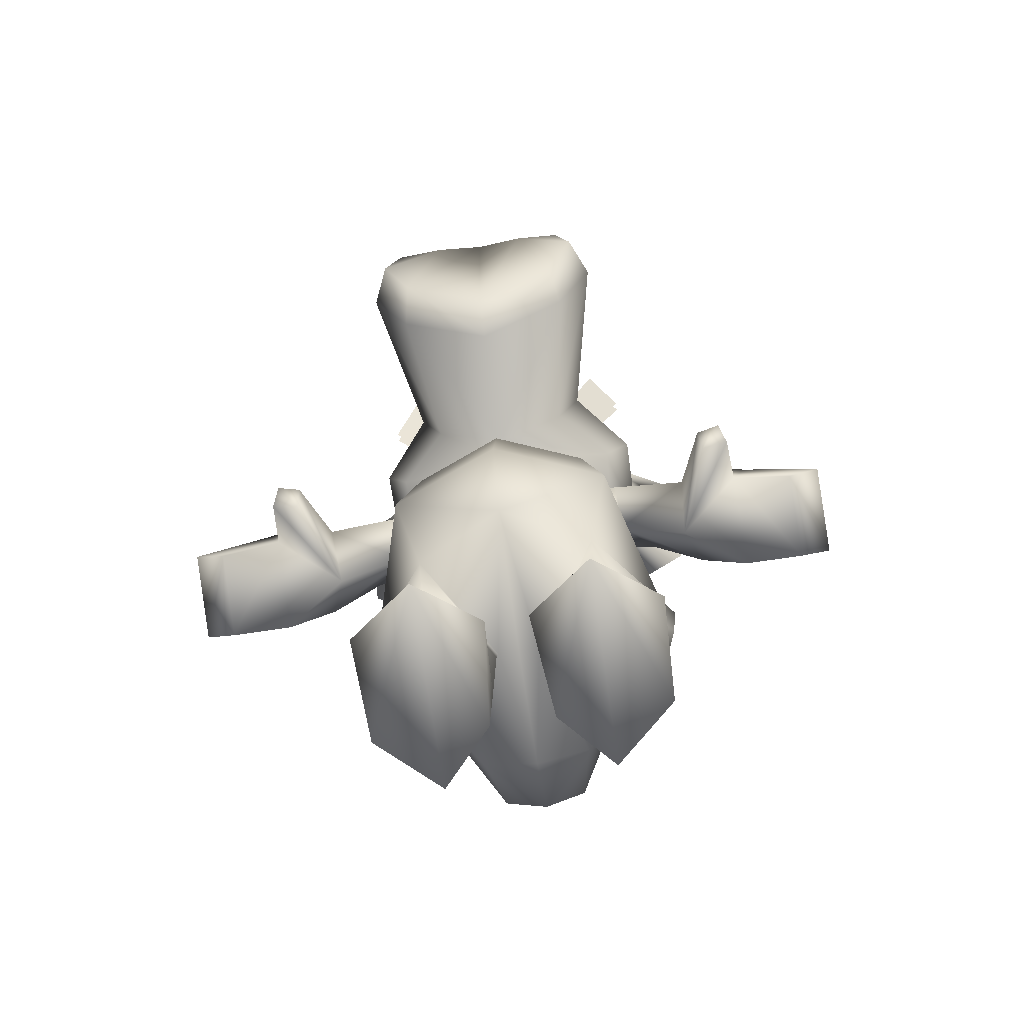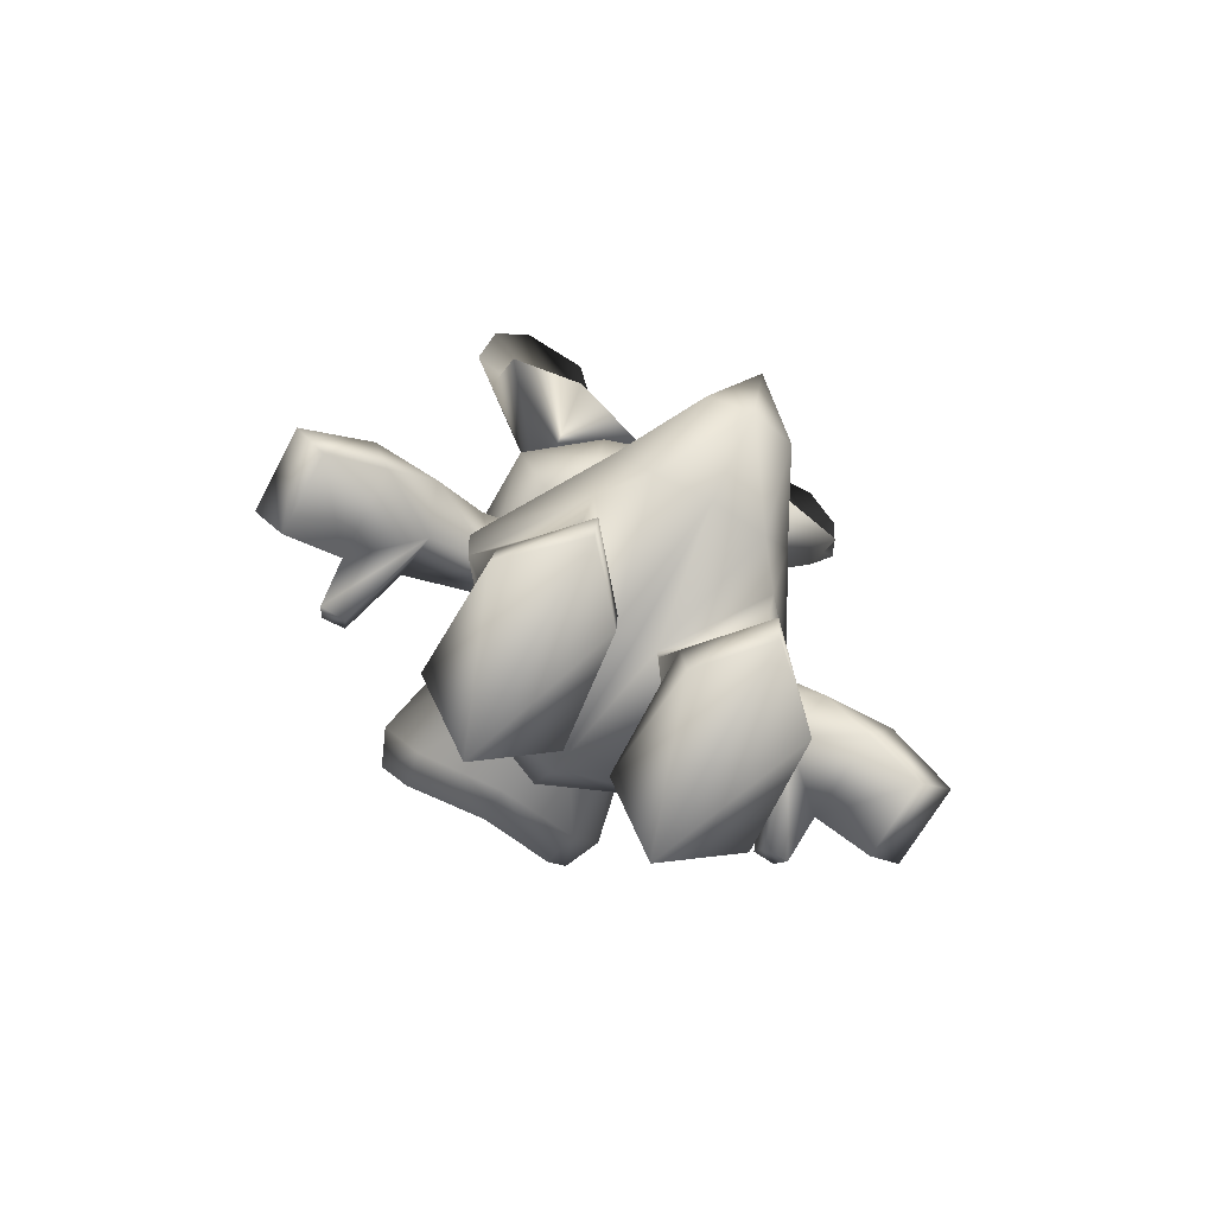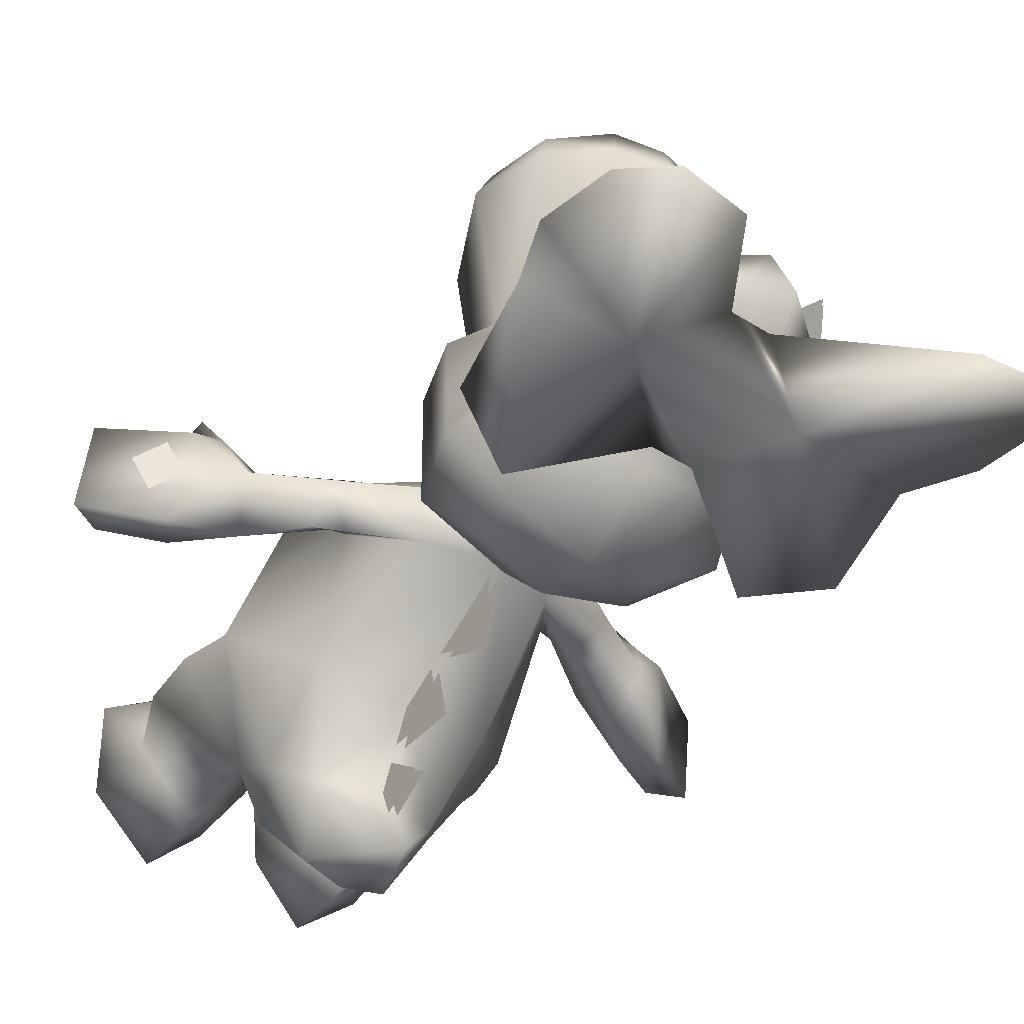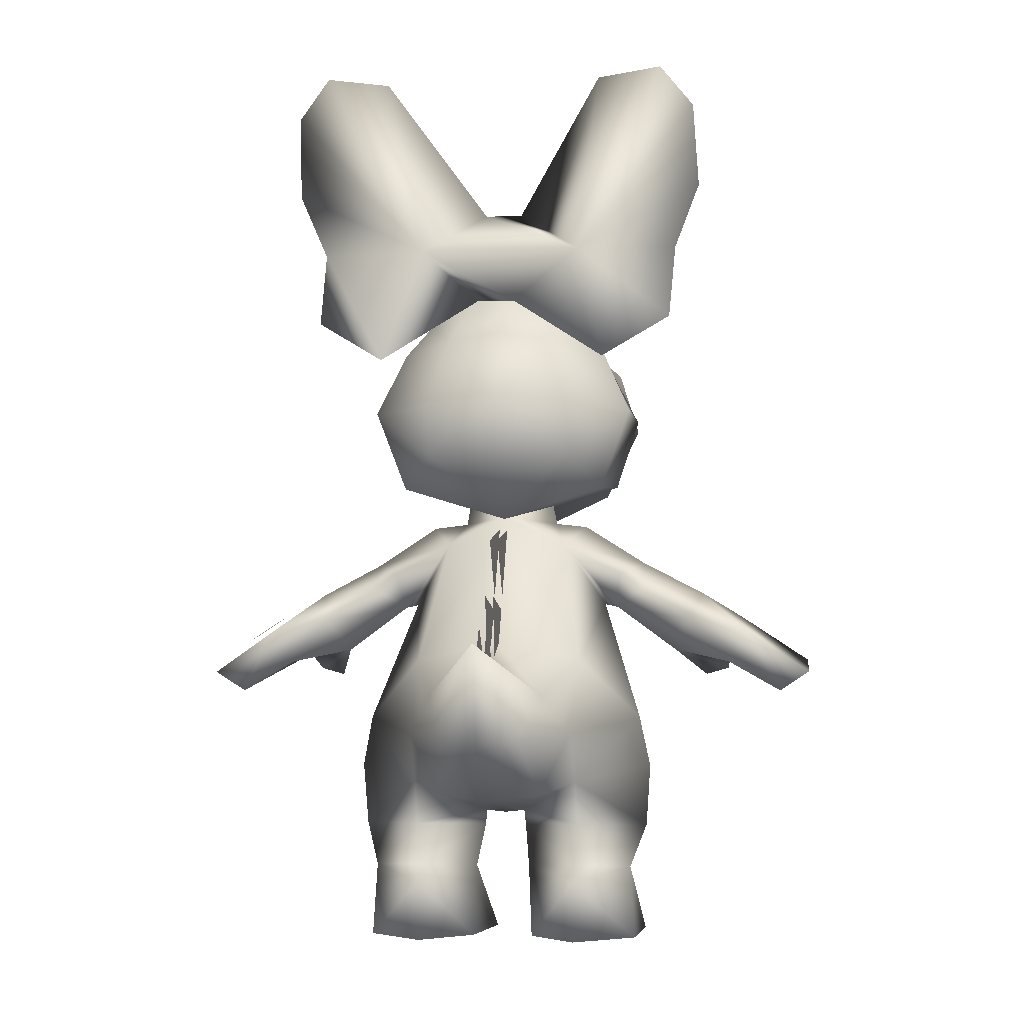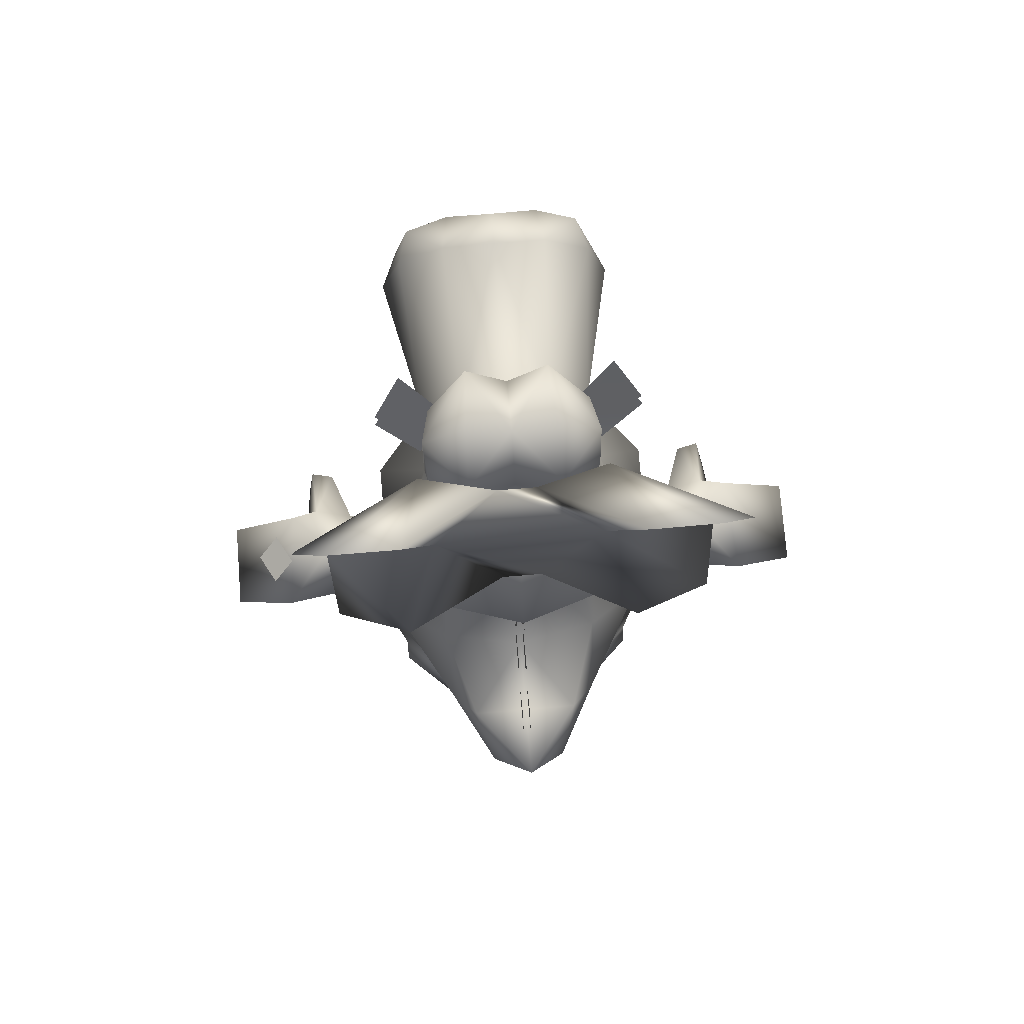
<metadata>
{"format":"obj","ext":"obj","renderer":"f3d","projection":"perspective","resolution":1024,"background":"white","views":[{"elev":-73.8,"azim":8.4,"up":"+Y"},{"elev":-78.5,"azim":150.6,"up":"+Y"},{"elev":-46.2,"azim":144.4,"up":"+Z"},{"elev":-4.6,"azim":-171.7,"up":"+Y"},{"elev":75.7,"azim":175.2,"up":"+Y"}]}
</metadata>
<code>
v 0.2166 0.3677 -0.05192
v 0.2635 0.3177 -0.04671
v 0.1979 0.3332 -0.005499
v 0.2609 0.3293 0.05203
v 0.3225 0.2839 -0.03565
v 0.3209 0.3002 0.05344
v 0.3562 0.3062 -0.04137
v 0.3543 0.3208 0.05114
v 0.2758 0.3729 0.0479
v 0.2456 0.3749 0.05356
v 0.2507 0.3348 0.1141
v 0.2262 0.3265 0.1108
v 0.2296 0.3042 0.09853
v 0.0631 0.2778 -0.2072
v 0.09468 0.3187 -0.1092
v 0.09085 0.235 -0.175
v 0.1595 0.2525 -0.05656
v 0.1145 0.3872 -0.004422
v 0.1164 0.2717 0.09247
v 0.09282 0.3784 0.08706
v -2e-06 0.2676 0.1411
v -2e-06 0.3826 0.1236
v -0.09283 0.3784 0.08706
v -2e-06 0.4846 0.05795
v -0.05505 0.4851 0.003013
v -0.04342 0.5465 -0.005815
v -2e-06 0.4894 -0.05853
v -0.06879 0.4577 -0.04645
v -0.09468 0.3187 -0.1092
v -2e-06 0.3386 -0.1317
v -0.06311 0.2778 -0.2072
v -2e-06 0.3041 -0.2118
v -2e-06 0.3347 -0.2968
v 0.04433 0.2308 -0.2614
v -0.09218 0.4801 -0.005797
v -0.07678 0.4436 0.03302
v -0.1611 0.4363 -0.000955
v -0.1345 0.4219 -0.04149
v -0.1292 0.3839 -0.003905
v -0.1626 0.4065 -0.03935
v -0.2166 0.3677 -0.05192
v -0.2309 0.4 -0.001859
v 0.05505 0.4851 0.003013
v 0.07678 0.4436 0.03302
v 0.09217 0.4801 -0.005797
v 0.1611 0.4363 -0.000955
v 0.1279 0.416 0.03612
v 0.2032 0.3637 0.04591
v 0.1292 0.3839 -0.003904
v 0.2309 0.4 -0.001862
v 0.2861 0.3516 -0.05787
v 0.06878 0.4577 -0.04645
v 0.1345 0.4219 -0.04148
v 0.1626 0.4065 -0.03935
v -0.3209 0.3002 0.05345
v -0.2609 0.3293 0.05204
v -0.3543 0.3207 0.05114
v -0.2758 0.3729 0.04791
v -0.2456 0.3749 0.05357
v -0.2032 0.3637 0.04591
v -0.2569 0.3116 0.09962
v -0.2507 0.3348 0.1141
v -0.2262 0.3265 0.1108
v -0.1979 0.3332 -0.005495
v -0.1279 0.4159 0.03612
v -0.1146 0.3872 -0.004422
v -0.3562 0.3062 -0.04135
v -0.2861 0.3516 -0.05785
v -0.2635 0.3177 -0.04669
v -0.2296 0.3042 0.09853
v 0.04341 0.5465 -0.005815
v -2e-06 0.5434 -0.05778
v -0.1595 0.2525 -0.05656
v -0.09085 0.235 -0.175
v -0.1164 0.2717 0.09247
v -0.3225 0.2839 -0.03564
v 0.2569 0.3117 0.09962
v 0.2809 0.3711 -0.00807
v 0.2994 0.3664 0.02565
v 0.305 0.3514 -0.02778
v 0.3235 0.3467 0.005941
v -2e-06 0.2258 -0.2699
v -0.04433 0.2308 -0.2614
v -2e-06 0.5488 0.04038
v 0.005211 0.4564 -0.1403
v 0.005211 0.4774 -0.04786
v 0.005211 0.3737 -0.09288
v -0.003744 0.2977 -0.1689
v -0.003744 0.3559 -0.2185
v -0.003744 0.2931 -0.2546
v -0.003744 0.3725 -0.0873
v -0.003744 0.3906 -0.1739
v -0.003744 0.3041 -0.1643
v -0.003744 0.4774 -0.04786
v -0.003744 0.4564 -0.1403
v -0.003744 0.3737 -0.09288
v 0.005211 0.3906 -0.1739
v 0.005211 0.3725 -0.0873
v 0.005211 0.3041 -0.1643
v 0.03064 0.08071 -0.07228
v 0.08988 0.08617 -0.1343
v 0.08838 0.06673 -0.1409
v 0.1492 0.08071 -0.07226
v 0.09338 0.1315 -0.1191
v 0.1661 0.1278 -0.04676
v 0.09198 0.1803 -0.1405
v 0.1709 0.1963 -0.05076
v 0.09299 0.1851 0.04784
v 0.05719 0.1682 -0.1841
v 0.02208 0.1435 -0.05003
v -2e-06 0.1604 -0.1892
v -2e-06 0.1413 -0.05078
v -0.02208 0.1435 -0.05003
v -0.09198 0.1803 -0.1405
v -0.05719 0.1682 -0.1841
v -0.02383 0.1267 -0.04893
v -0.09338 0.1315 -0.1191
v -0.1661 0.1278 -0.04676
v -0.1709 0.1963 -0.05076
v -0.09299 0.1851 0.04784
v 0.03394 1e-06 -0.07483
v 0.02229 1e-06 0.03623
v 0.0899 0.05078 0.05085
v 0.0899 0 0.08562
v 0.1575 1e-06 0.03623
v 0.1539 1e-06 -0.07483
v 0.0899 0.08026 0.00462
v -2e-06 0.1768 0.09618
v 0.02383 0.1267 -0.04893
v 0.09 0.1175 0.0283
v 0.0885 1e-06 -0.1357
v -0.09 0.1175 0.0283
v -0.1242 0.5322 0.04737
v -2e-06 0.4866 -0.06932
v -2e-06 0.4947 0.06934
v 0.1167 0.5222 -0.07497
v 0.07989 0.5564 -0.1227
v 0.1506 0.6123 -0.08083
v 0.0808 0.6145 -0.1358
v 0.05896 0.6954 -0.1016
v -2e-06 0.6157 -0.1615
v -2e-06 0.7019 -0.1143
v -0.05897 0.6954 -0.1016
v -0.04804 0.7365 -0.04693
v -0.09263 0.7262 -0.02469
v -2e-06 0.5086 0.08807
v 0.07274 0.5389 0.09995
v 0.0932 0.5377 0.2406
v 0.1325 0.6249 0.256
v 0.09734 0.612 0.0997
v 0.1096 0.6985 0.256
v 0.05043 0.7081 0.07456
v 0.05817 0.7486 0.2512
v -2e-06 0.765 0.2452
v -2e-06 0.7529 0.286
v -0.05818 0.7486 0.2512
v -0.05062 0.7391 0.292
v -0.09838 0.6922 0.2968
v -2e-06 0.5104 0.2621
v -0.08559 0.5521 0.2819
v -2e-06 0.492 0.2213
v -0.0932 0.5377 0.2406
v -0.1148 0.625 0.2968
v -0.1325 0.6249 0.256
v -0.1096 0.6985 0.256
v -0.05043 0.7081 0.07456
v -2e-06 0.7212 0.068
v 0.1187 0.6836 -0.06356
v 0.09263 0.7262 -0.02469
v 0.09854 0.7162 0.001262
v 0.09335 0.7973 -0.02828
v 0.04804 0.7365 -0.04693
v 0.05119 0.8129 -0.05047
v -2e-06 0.7876 -0.04236
v -2e-06 0.8416 0.002536
v -0.05119 0.8129 -0.05047
v -0.0487 0.8607 0.002637
v -0.09681 0.8228 0.002169
v -0.09854 0.7162 0.001262
v -0.08238 0.6961 0.04286
v -0.08799 0.8139 0.04058
v -0.04472 0.838 0.07384
v -2e-06 0.8153 0.06605
v 0.04471 0.838 0.07384
v 0.0487 0.8607 0.002637
v 0.09681 0.8228 0.002169
v -0.09734 0.612 0.0997
v -0.1515 0.6103 0.03485
v -0.1506 0.6123 -0.08083
v -0.1167 0.5222 -0.07497
v -0.07989 0.5564 -0.1227
v -2e-06 0.5454 -0.1433
v 0.1515 0.6103 0.03485
v 0.1242 0.5322 0.04737
v -0.07274 0.5389 0.09995
v -0.03064 0.08071 -0.07228
v -0.0899 0.08026 0.00462
v -0.1492 0.08071 -0.07226
v -0.08988 0.08617 -0.1343
v -0.1187 0.6836 -0.06356
v -0.0808 0.6145 -0.1358
v 0.08559 0.5521 0.2819
v -0.09336 0.7973 -0.02828
v -0.02137 0.736 -0.1324
v 0.02137 0.736 -0.1324
v -0.02104 0.8509 -0.06447
v 0.02103 0.8509 -0.06447
v 0.1051 0.7859 -0.02704
v 0.1236 0.9903 -0.1535
v 0.1949 1 -0.1555
v -0.03395 1e-06 -0.07483
v -0.02229 1e-06 0.03623
v -0.0899 0.05078 0.05085
v -0.0899 1e-06 0.08562
v -0.1575 1e-06 0.03623
v -0.1539 1e-06 -0.07483
v 0.2035 0.7101 -0.153
v 0.1278 0.6635 -0.1704
v 0.2077 0.7993 -0.1052
v 0.09163 0.8022 -0.1059
v 0.08798 0.8139 0.04058
v 0.08238 0.6961 0.04286
v -0.09163 0.8022 -0.1059
v -0.1236 0.9903 -0.1535
v -0.1949 1 -0.1555
v -0.2317 0.9571 -0.142
v 0.09838 0.6922 0.2968
v 0.05062 0.7391 0.292
v 0.1148 0.625 0.2968
v -0.2363 0.869 -0.1175
v -0.2077 0.7993 -0.1052
v -0.2035 0.7101 -0.153
v 0.2363 0.869 -0.1175
v 0.2317 0.9571 -0.142
v -0.0885 1e-06 -0.1357
v -0.08838 0.06673 -0.1409
v -0.1051 0.7859 -0.02704
v -2e-06 0.748 -0.04372
v -0.1169 0.8241 0.07694
v -0.1471 0.7775 0.04893
v -0.07371 0.7859 0.04815
v -0.1002 0.748 0.02321
v 0.1002 0.748 0.02321
v 0.1471 0.7775 0.04893
v 0.0737 0.7859 0.04815
v 0.1169 0.8241 0.07694
v -0.1002 0.748 0.01437
v -0.1471 0.7775 0.0401
v -0.07371 0.7859 0.03931
v -0.1169 0.8241 0.0681
v -0.1278 0.6635 -0.1704
v 0.1169 0.8241 0.0681
v 0.1471 0.7775 0.0401
v 0.0737 0.7859 0.03931
v 0.1002 0.748 0.01437
v 0.005211 0.3559 -0.2185
v 0.005211 0.2977 -0.1689
v 0.005211 0.2931 -0.2546
g 8393_t.obj/AnonymousMesh0
f 1 2 3
f 2 4 3
f 2 5 4
f 5 6 4
f 5 7 6
f 7 8 6
f 7 9 8
f 9 4 8
f 9 10 4
f 10 11 4
f 10 12 11
f 12 13 11
f 14 15 16
f 15 17 16
f 15 18 17
f 18 19 17
f 18 20 19
f 20 21 19
f 20 22 21
f 22 23 21
f 22 24 23
f 24 25 23
f 24 26 25
f 25 27 28
f 27 29 28
f 27 30 29
f 30 31 29
f 30 32 31
f 32 33 31
f 32 14 33
f 14 34 33
f 14 16 34
f 25 35 36
f 35 37 36
f 35 28 37
f 28 38 37
f 28 39 38
f 39 40 38
f 39 41 40
f 41 42 40
f 43 44 45
f 44 46 45
f 44 47 46
f 47 48 46
f 47 49 48
f 49 3 48
f 12 10 48
f 10 50 48
f 10 9 50
f 9 51 50
f 9 7 51
f 7 5 51
f 18 52 49
f 52 53 49
f 52 46 53
f 46 54 53
f 46 50 54
f 50 1 54
f 55 56 57
f 56 58 57
f 56 59 58
f 59 42 58
f 59 60 42
f 32 30 14
f 30 15 14
f 30 27 15
f 27 52 15
f 27 43 52
f 61 62 56
f 62 59 56
f 62 63 59
f 63 60 59
f 64 39 60
f 39 65 60
f 39 66 65
f 66 36 65
f 57 58 67
f 58 68 67
f 58 42 68
f 42 41 68
f 41 64 69
f 64 56 69
f 64 61 56
f 61 64 70
f 64 63 70
f 64 60 63
f 50 51 1
f 51 2 1
f 51 5 2
f 43 27 71
f 27 72 71
f 27 26 72
f 22 20 24
f 20 43 24
f 20 44 43
f 28 29 66
f 29 73 66
f 29 74 73
f 73 75 66
f 75 23 66
f 75 21 23
f 43 45 52
f 45 46 52
f 38 40 37
f 40 42 37
f 44 18 47
f 18 49 47
f 53 54 49
f 54 1 49
f 61 70 62
f 70 63 62
f 69 56 76
f 56 55 76
f 42 60 37
f 60 65 37
f 4 77 3
f 77 13 3
f 48 3 12
f 3 13 12
f 78 79 80
f 79 81 80
f 34 82 33
f 82 83 33
f 41 69 68
f 69 76 68
f 76 55 67
f 55 57 67
f 43 71 24
f 71 84 24
f 25 36 23
f 36 66 23
f 33 83 31
f 83 74 31
f 85 86 87
f 88 89 90
f 91 92 93
f 94 95 96
f 97 98 99
f 35 25 28
f 4 6 8
f 76 67 68
f 13 77 11
f 11 77 4
f 64 41 39
f 28 66 39
f 37 65 36
f 1 3 49
f 50 46 48
f 27 25 26
f 18 44 20
f 84 26 24
f 31 74 29
f 52 18 15
f 100 101 102
f 101 103 102
f 101 104 103
f 104 105 103
f 104 106 105
f 106 107 105
f 106 17 107
f 17 108 107
f 17 106 16
f 106 109 16
f 106 110 109
f 110 111 109
f 110 112 111
f 112 113 111
f 114 115 113
f 115 111 113
f 115 82 111
f 82 109 111
f 82 34 109
f 34 16 109
f 116 117 113
f 117 114 113
f 117 118 114
f 118 119 114
f 118 120 119
f 120 73 119
f 121 122 100
f 122 123 100
f 122 124 123
f 124 125 123
f 126 103 125
f 103 123 125
f 103 127 123
f 127 100 123
f 17 19 108
f 19 128 108
f 19 21 128
f 21 75 128
f 73 74 114
f 74 115 114
f 74 83 115
f 83 82 115
f 73 120 75
f 120 128 75
f 120 113 128
f 113 112 128
f 110 129 108
f 129 130 108
f 129 100 130
f 100 127 130
f 100 129 101
f 129 104 101
f 129 110 104
f 110 106 104
f 125 124 126
f 124 131 126
f 124 121 131
f 113 120 116
f 120 132 116
f 120 118 132
f 103 126 102
f 126 131 102
f 100 102 121
f 102 131 121
f 108 128 110
f 128 112 110
f 107 108 105
f 108 130 105
f 130 127 105
f 127 103 105
f 124 122 121
f 119 73 114
f 133 134 135
f 134 136 135
f 134 137 136
f 137 138 136
f 137 139 138
f 139 140 138
f 139 141 140
f 141 142 140
f 141 143 142
f 143 144 142
f 143 145 144
f 146 147 148
f 147 149 148
f 147 150 149
f 150 151 149
f 150 152 151
f 152 153 151
f 152 154 153
f 154 155 153
f 154 156 155
f 156 157 155
f 156 158 157
f 159 160 161
f 160 162 161
f 160 163 162
f 163 164 162
f 163 158 164
f 158 165 164
f 158 156 165
f 156 166 165
f 156 154 166
f 154 167 166
f 154 152 167
f 168 169 170
f 169 171 170
f 169 172 171
f 172 173 171
f 172 174 173
f 174 175 173
f 174 176 175
f 176 177 175
f 176 178 177
f 179 180 178
f 180 181 178
f 180 166 181
f 166 182 181
f 166 183 182
f 183 175 182
f 183 184 175
f 184 185 175
f 184 186 185
f 166 179 187
f 179 188 187
f 179 189 188
f 189 190 188
f 189 191 190
f 191 134 190
f 191 192 134
f 192 137 134
f 152 150 170
f 150 193 170
f 150 147 193
f 147 194 193
f 147 146 194
f 146 135 194
f 146 195 135
f 195 133 135
f 116 132 196
f 132 197 196
f 132 118 197
f 118 198 197
f 118 117 198
f 117 199 198
f 117 116 199
f 116 196 199
f 145 143 200
f 143 189 200
f 143 201 189
f 201 191 189
f 201 141 191
f 141 192 191
f 141 137 192
f 187 195 164
f 195 162 164
f 195 146 162
f 146 161 162
f 146 148 161
f 148 159 161
f 148 202 159
f 174 144 176
f 144 203 176
f 144 145 203
f 145 179 203
f 145 200 179
f 200 189 179
f 204 205 206
f 205 207 206
f 205 208 207
f 208 209 207
f 208 210 209
f 211 196 212
f 196 213 212
f 196 197 213
f 197 198 213
f 212 213 214
f 213 215 214
f 213 198 215
f 198 216 215
f 187 188 195
f 188 133 195
f 188 190 133
f 190 134 133
f 217 218 219
f 218 220 219
f 218 205 220
f 205 204 220
f 169 168 140
f 168 138 140
f 168 170 138
f 170 193 138
f 183 152 184
f 152 221 184
f 152 222 221
f 222 186 221
f 204 223 220
f 223 207 220
f 223 206 207
f 206 223 224
f 223 225 224
f 223 226 225
f 227 228 229
f 228 202 229
f 228 159 202
f 228 155 159
f 155 160 159
f 155 157 160
f 226 223 230
f 223 231 230
f 223 232 231
f 173 186 171
f 186 170 171
f 186 222 170
f 219 220 233
f 220 234 233
f 220 210 234
f 212 214 211
f 214 235 211
f 214 216 235
f 198 236 216
f 236 235 216
f 236 211 235
f 230 237 226
f 237 225 226
f 237 224 225
f 151 153 227
f 153 228 227
f 153 155 228
f 158 163 157
f 163 160 157
f 172 238 174
f 238 144 174
f 239 240 241
f 240 242 241
f 175 185 173
f 185 186 173
f 142 172 140
f 172 169 140
f 243 244 245
f 244 246 245
f 176 203 178
f 203 179 178
f 205 218 208
f 218 217 208
f 175 177 182
f 177 178 182
f 166 167 183
f 167 152 183
f 217 219 208
f 219 233 208
f 233 234 208
f 234 210 208
f 207 209 220
f 209 210 220
f 247 248 249
f 248 250 249
f 144 238 142
f 238 172 142
f 230 231 237
f 231 232 237
f 232 251 237
f 251 204 237
f 204 206 237
f 206 224 237
f 135 136 194
f 136 138 194
f 198 199 236
f 199 196 236
f 252 253 254
f 253 255 254
f 202 148 229
f 148 149 229
f 229 149 227
f 149 151 227
f 204 251 223
f 251 232 223
f 164 165 187
f 165 166 187
f 256 257 258
f 201 143 141
f 139 137 141
f 138 193 194
f 215 216 214
f 184 221 186
f 181 182 178
f 236 196 211

</code>
